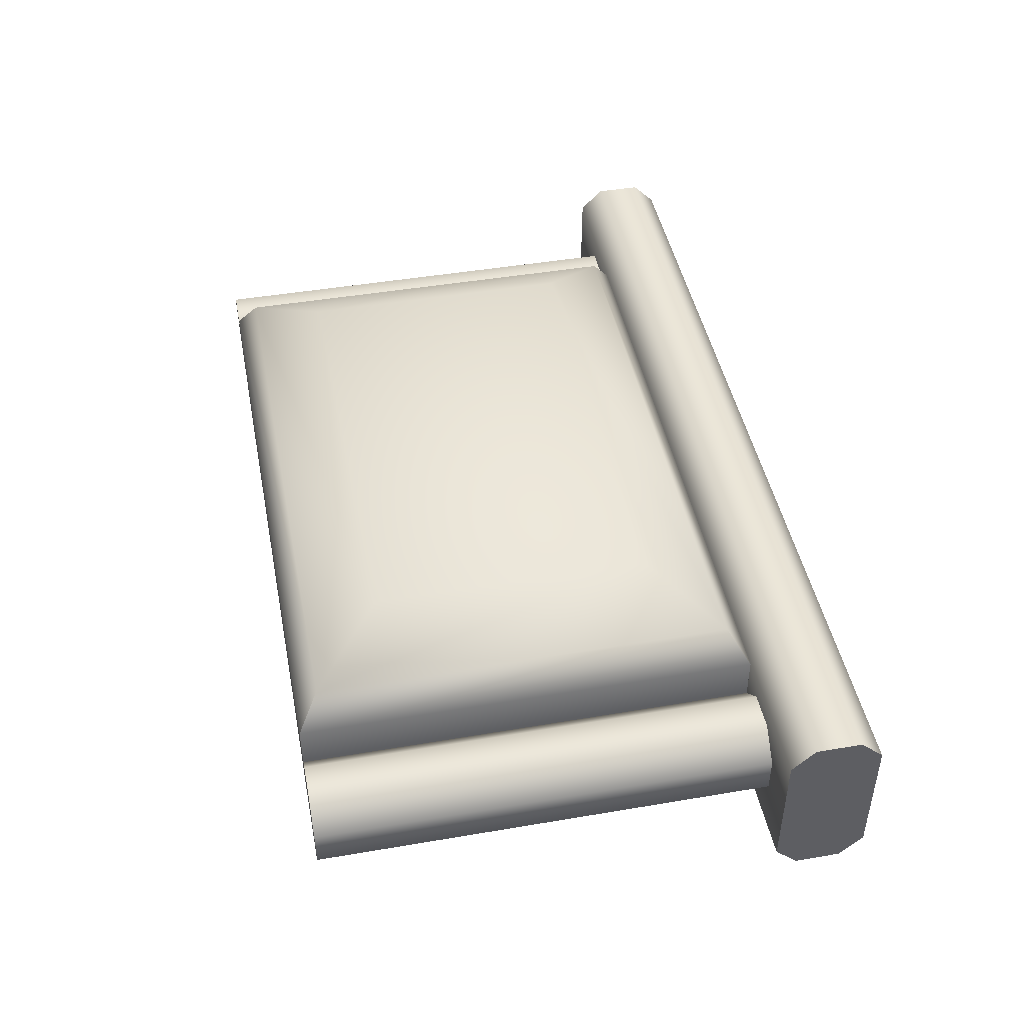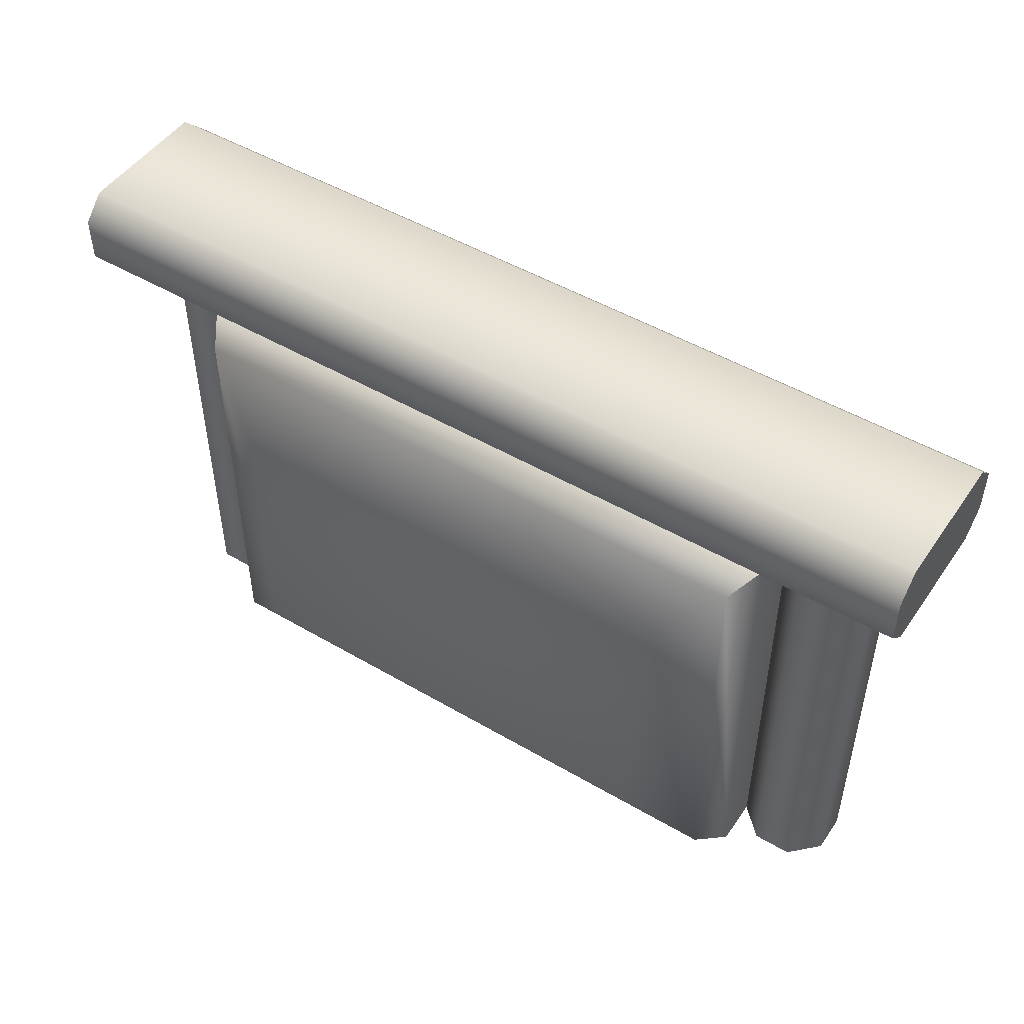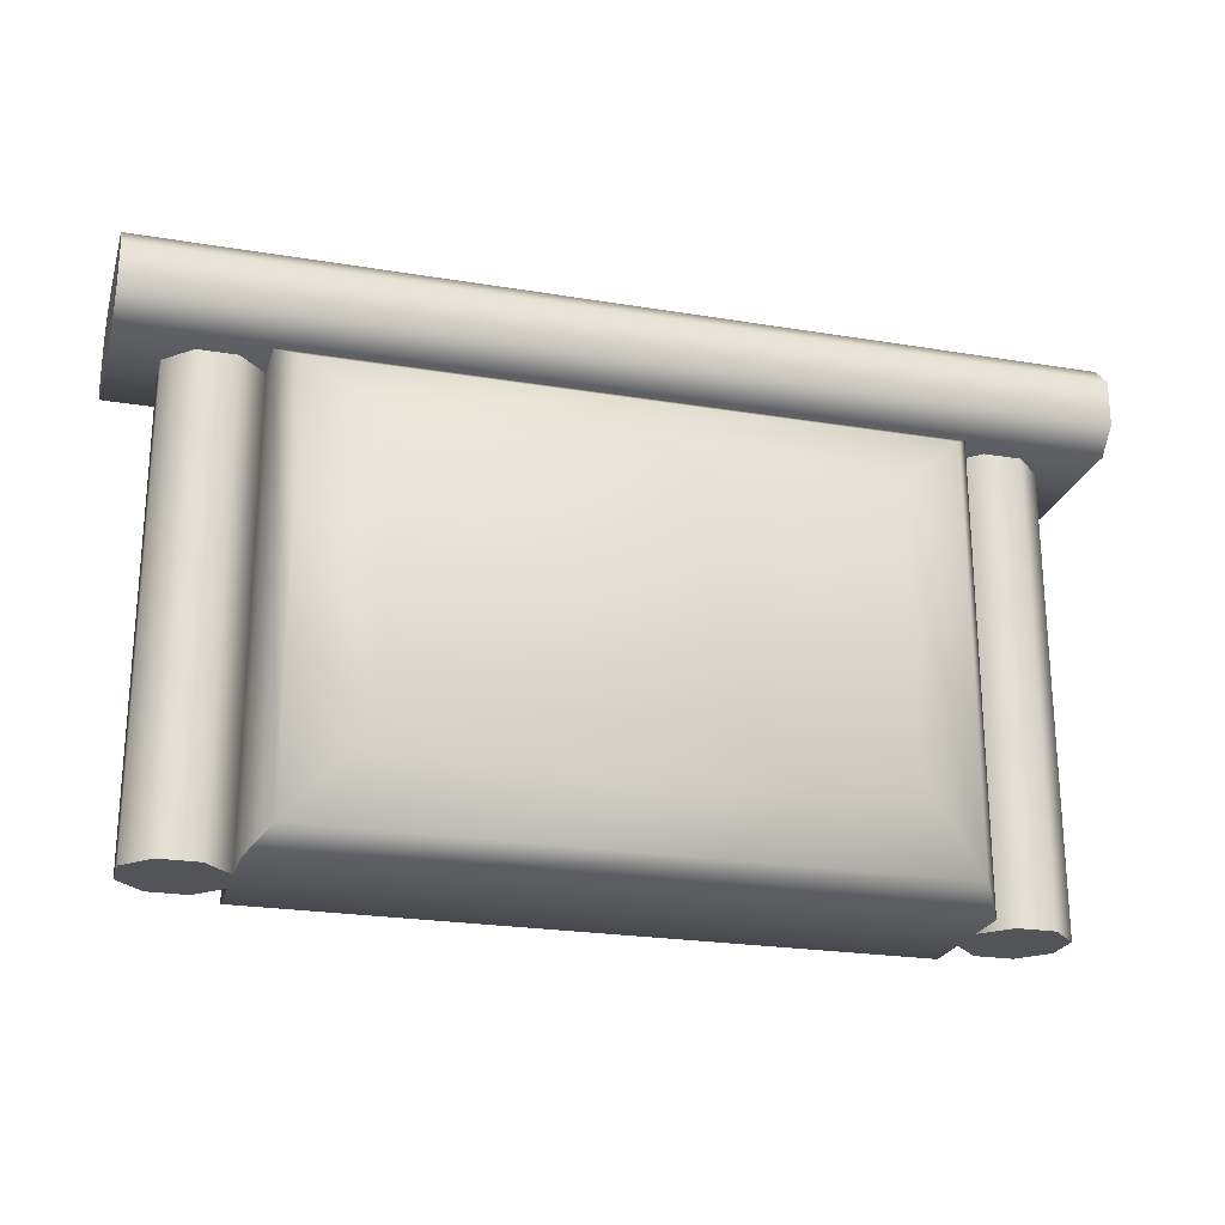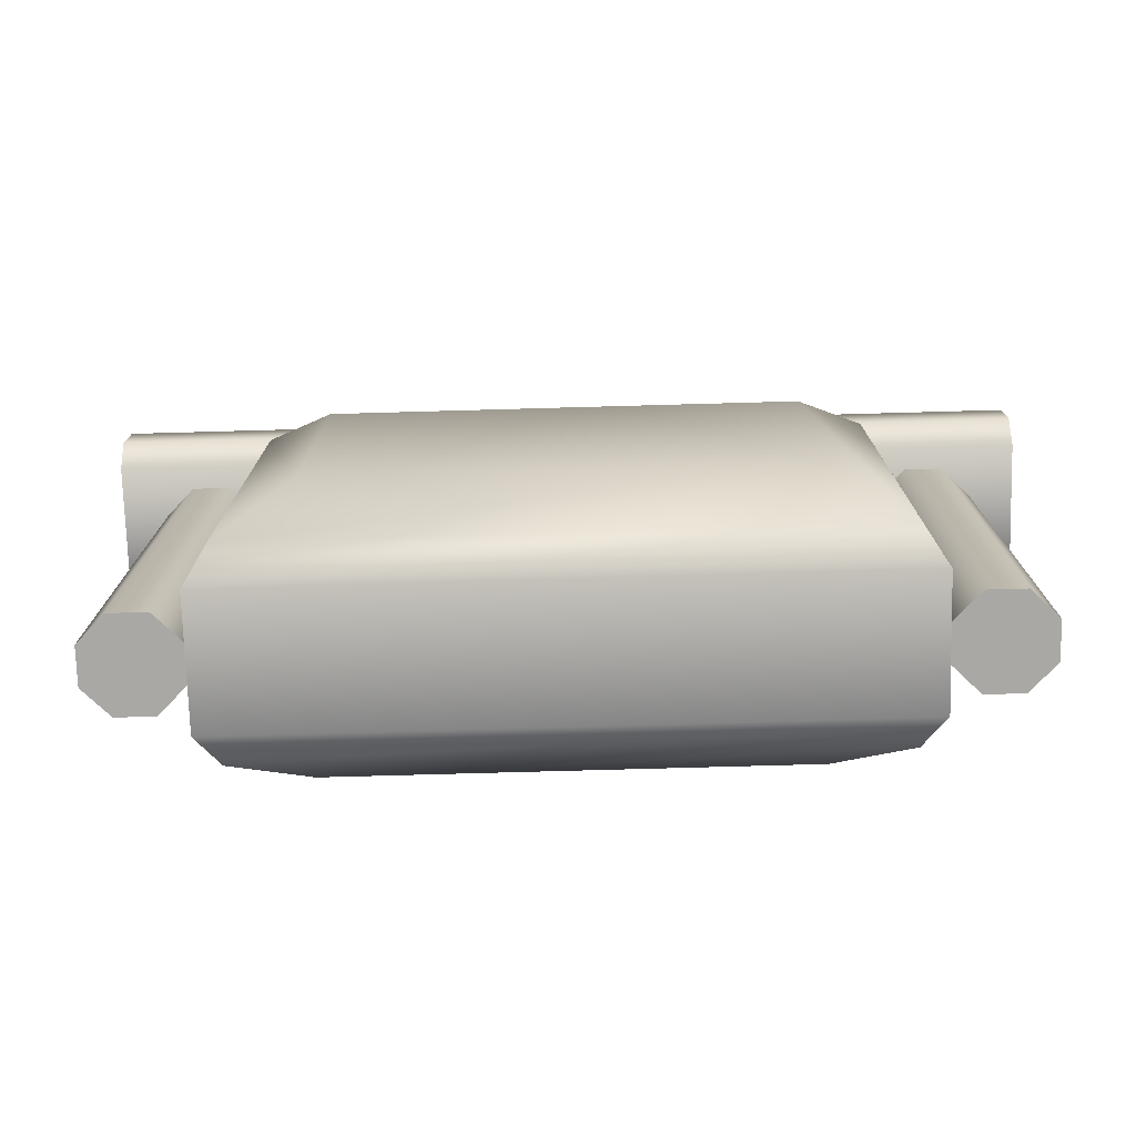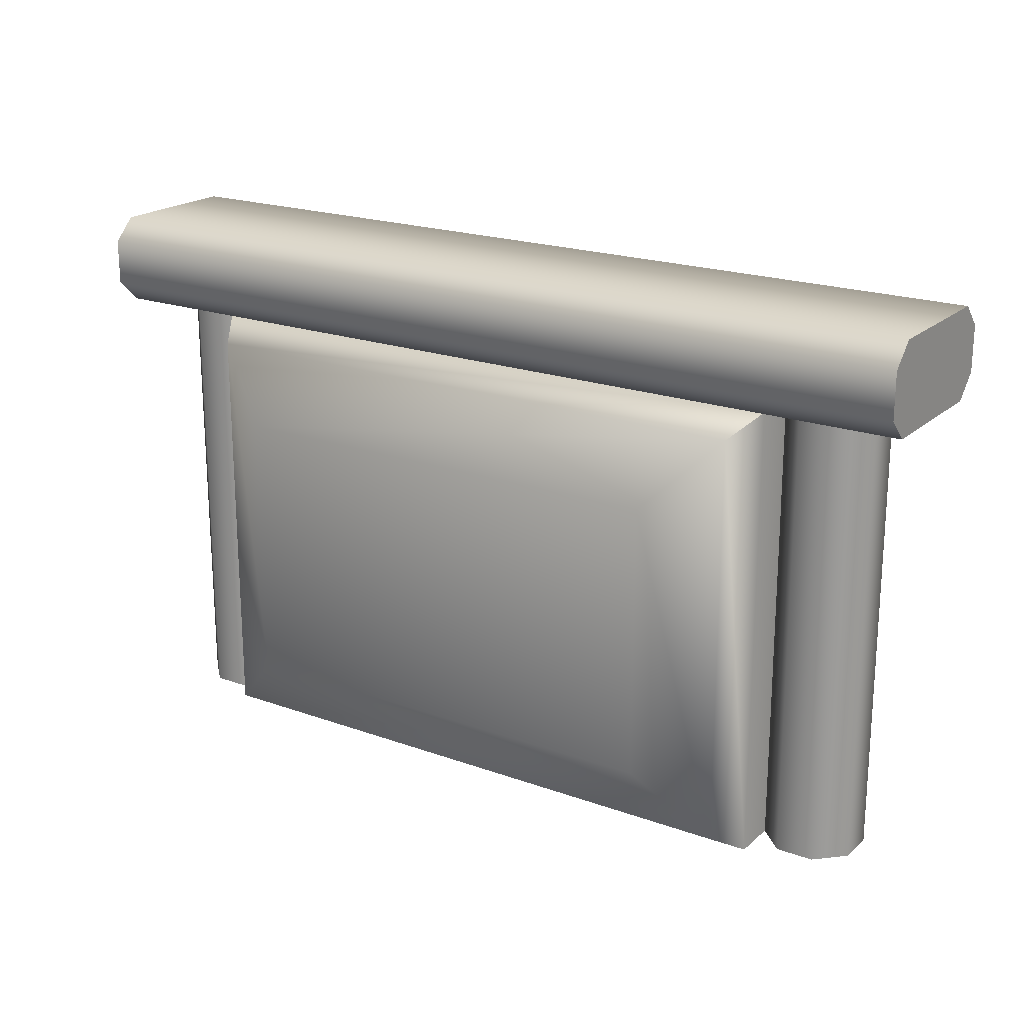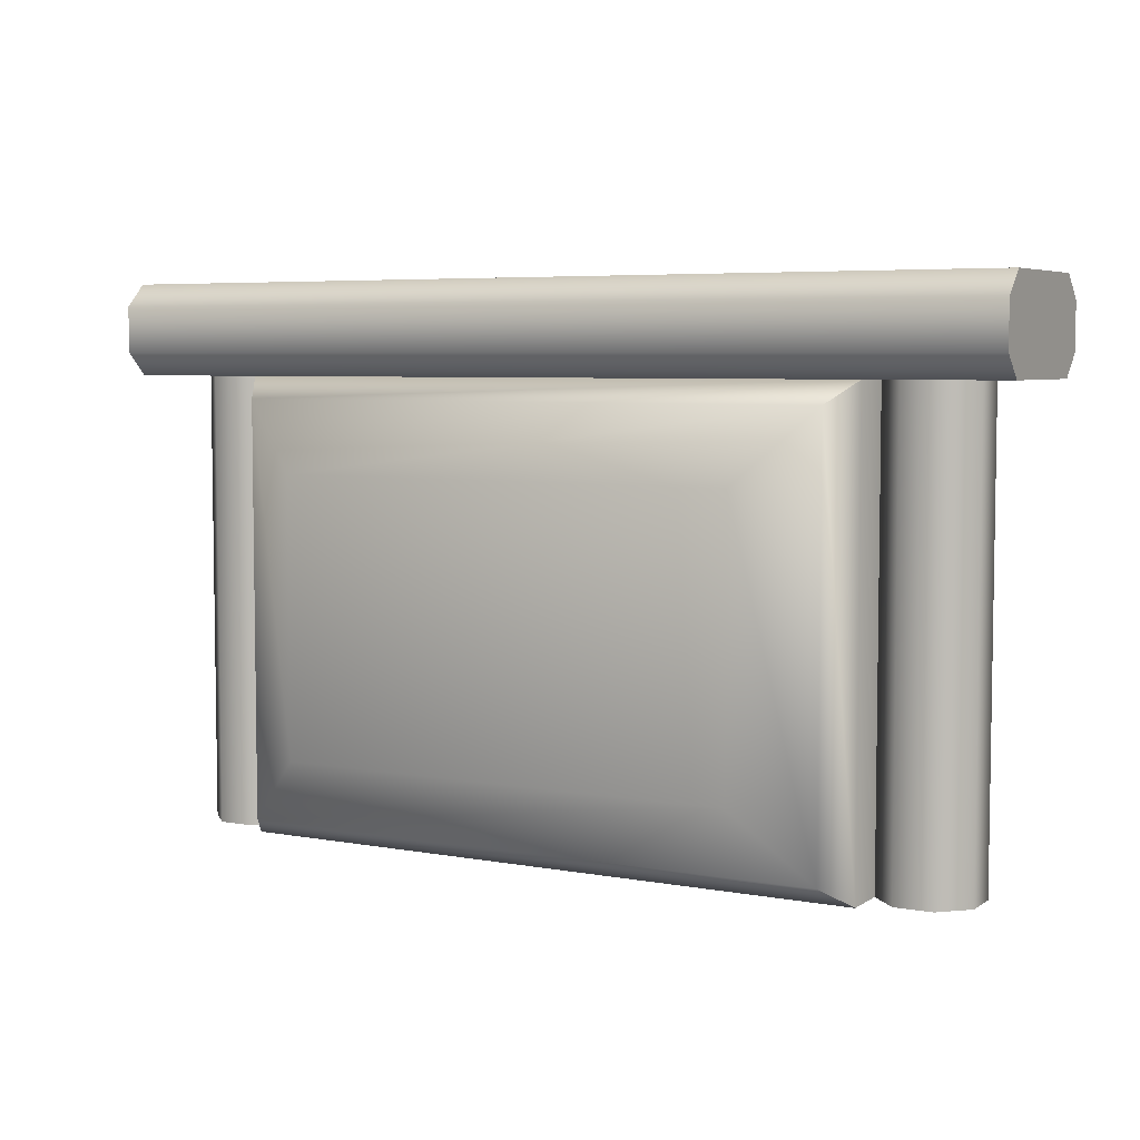
<metadata>
{"format":"obj","ext":"obj","renderer":"f3d","projection":"perspective","resolution":1024,"background":"white","views":[{"elev":45.6,"azim":78.9,"up":"+Z"},{"elev":48.9,"azim":-146.9,"up":"+Y"},{"elev":-23.6,"azim":164.5,"up":"+Y"},{"elev":-74.9,"azim":-178.4,"up":"+Y"},{"elev":20.4,"azim":33.3,"up":"+Y"},{"elev":5.5,"azim":29.3,"up":"+Y"}]}
</metadata>
<code>
o railing_straight_padded_red
v 0.8414 0 -0.9
v 0.8414 1 -0.9
v 0.9 0 -0.8414
v 0.9 1 -0.8414
v 0.9 0 -0.7586
v 0.9 1 -0.7586
v 0.8414 0 -0.7
v 0.8414 1 -0.7
v 0.7586 0 -0.7
v 0.7586 1 -0.7
v 0.7 0 -0.7586
v 0.7 1 -0.7586
v 0.7 0 -0.8414
v 0.7 1 -0.8414
v 0.7586 0 -0.9
v 0.7586 1 -0.9
v -0.7586 0 -0.9
v -0.7586 1 -0.9
v -0.7 0 -0.8414
v -0.7 1 -0.8414
v -0.7 0 -0.7586
v -0.7 1 -0.7586
v -0.7586 0 -0.7
v -0.7586 1 -0.7
v -0.8414 0 -0.7
v -0.8414 1 -0.7
v -0.9 0 -0.7586
v -0.9 1 -0.7586
v -0.9 0 -0.8414
v -0.9 1 -0.8414
v -0.8414 0 -0.9
v -0.8414 1 -0.9
v 1 1.05 -0.6
v 1 1 -0.65
v 1 1.2 -0.65
v 1 1.15 -0.6
v 1 1 -0.95
v 1 1.05 -1
v 1 1.15 -1
v 1 1.2 -0.95
v -1 1.05 -1
v -1 1 -0.95
v -1 1 -0.65
v -1 1.05 -0.6
v -1 1.15 -0.6
v -1 1.2 -0.65
v -1 1.2 -0.95
v -1 1.15 -1
v 0.7 0 -0.6586
v 0.7 1 -0.6586
v 0.7 0 -0.9414
v 0.7 1 -0.9414
v -0.7 0 -0.9414
v -0.7 1 -0.9414
v -0.7 0 -0.6586
v -0.7 1 -0.6586
v 0.653 0.953 -0.5834
v 0.5 0.8 -0.4986
v 0.5 0.2 -0.4986
v 0.653 0.047 -0.5834
v -0.5 0.8 -0.4986
v -0.653 0.953 -0.5834
v -0.653 0.047 -0.5834
v -0.5 0.2 -0.4986
v 0.5 0.8 -1.101
v 0.653 0.953 -1.017
v 0.653 0.047 -1.017
v 0.5 0.2 -1.101
v -0.653 0.953 -1.017
v -0.5 0.8 -1.101
v -0.5 0.2 -1.101
v -0.653 0.047 -1.017
f 1 2 4 3
f 3 4 6 5
f 5 6 8 7
f 7 8 10 9
f 9 10 12 11
f 11 12 14 13
f 13 14 16 15
f 15 16 2 1
f 1 3 5 7 9 11 13 15
f 17 18 20 19
f 19 20 22 21
f 21 22 24 23
f 23 24 26 25
f 25 26 28 27
f 27 28 30 29
f 29 30 32 31
f 31 32 18 17
f 17 19 21 23 25 27 29 31
f 39 38 41 48
f 35 40 47 46
f 48 45 46 47
f 37 34 43 42
f 33 36 45 44
f 39 48 47 40
f 45 36 35 46
f 33 44 43 34
f 41 38 37 42
f 36 39 40 35
f 38 39 36 33
f 37 38 33 34
f 44 45 48 41
f 43 44 41 42
f 49 51 52 50
f 53 55 56 54
f 56 50 52 54
f 51 53 72 67
f 53 51 49 55
f 52 51 67 66
f 50 56 62 57
f 55 49 60 63
f 64 59 58 61
f 56 55 63 62
f 54 52 66 69
f 70 65 68 71
f 53 54 69 72
f 58 59 60 57
f 62 63 64 61
f 57 62 61 58
f 63 60 59 64
f 66 67 68 65
f 70 71 72 69
f 69 66 65 70
f 71 68 67 72
f 49 50 57 60

</code>
